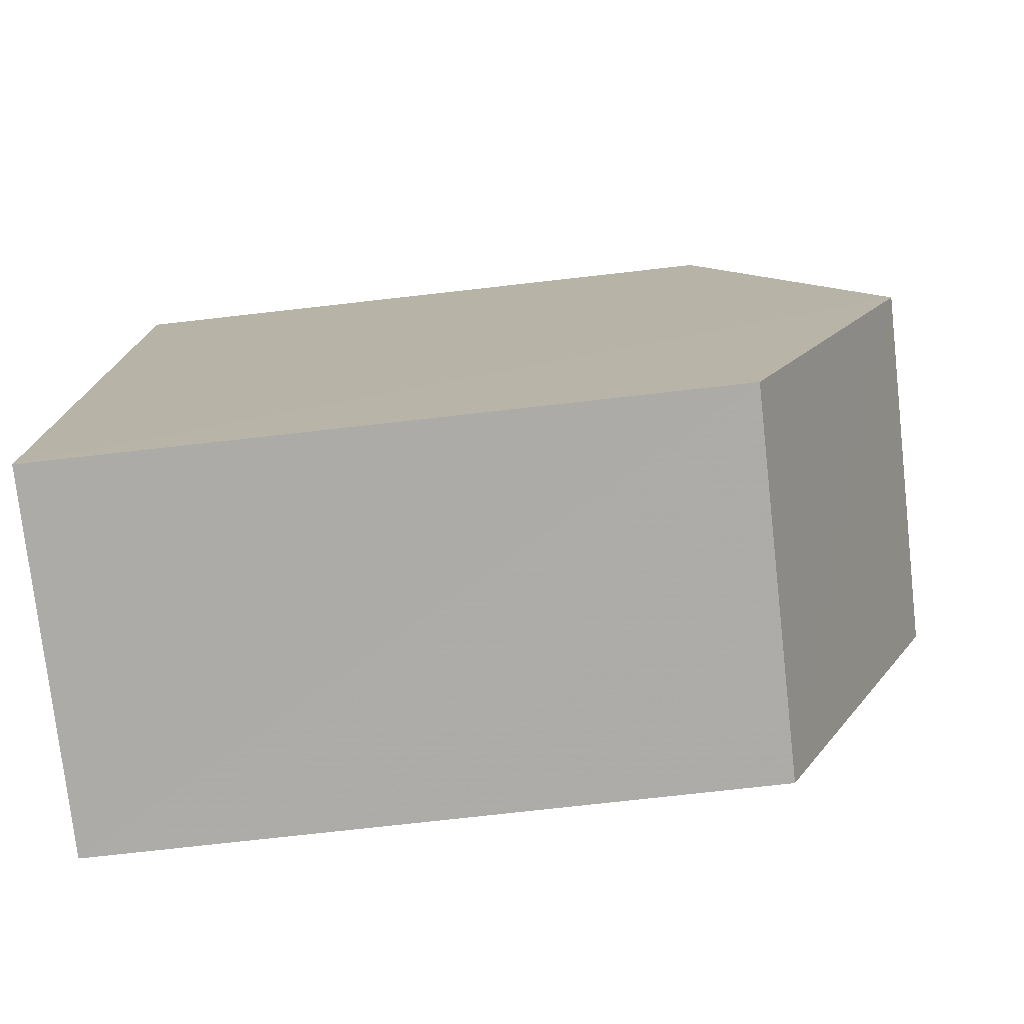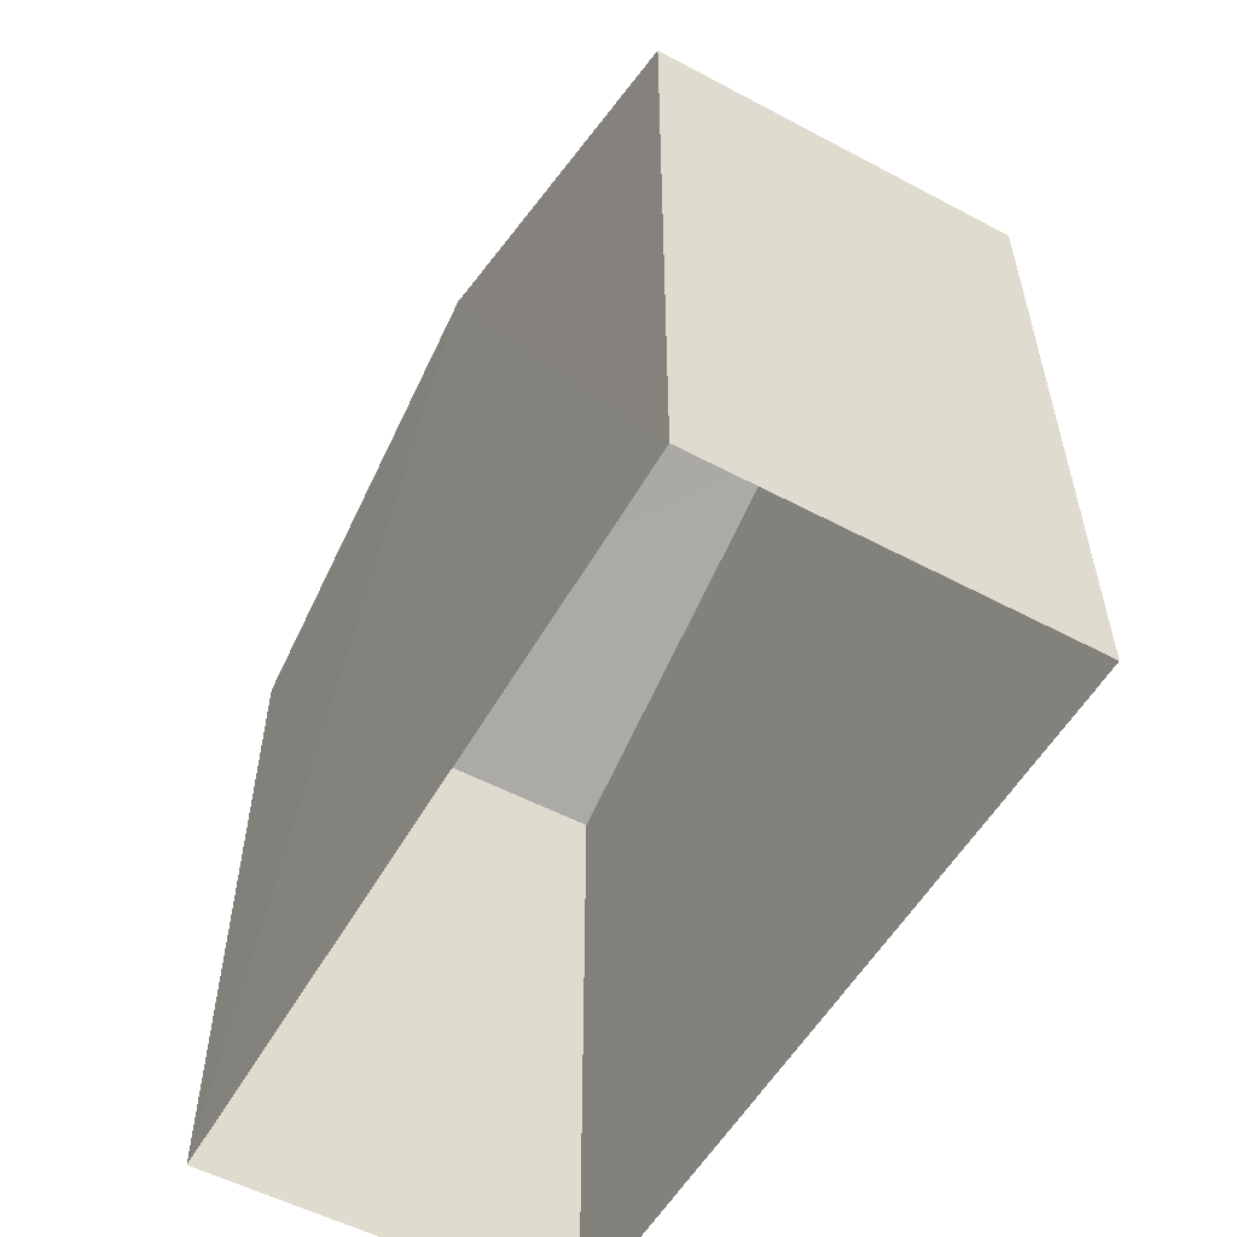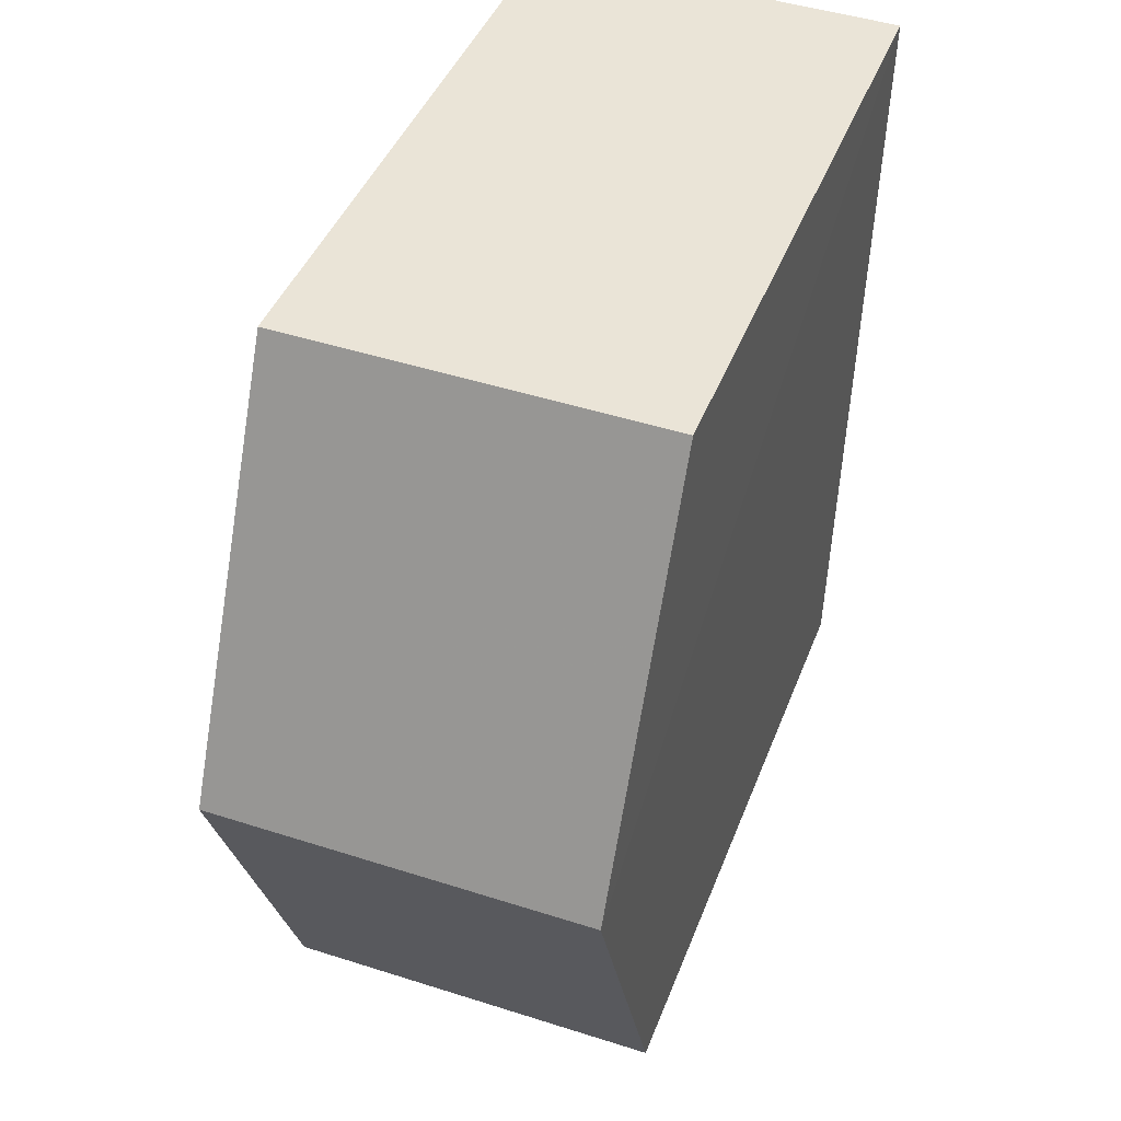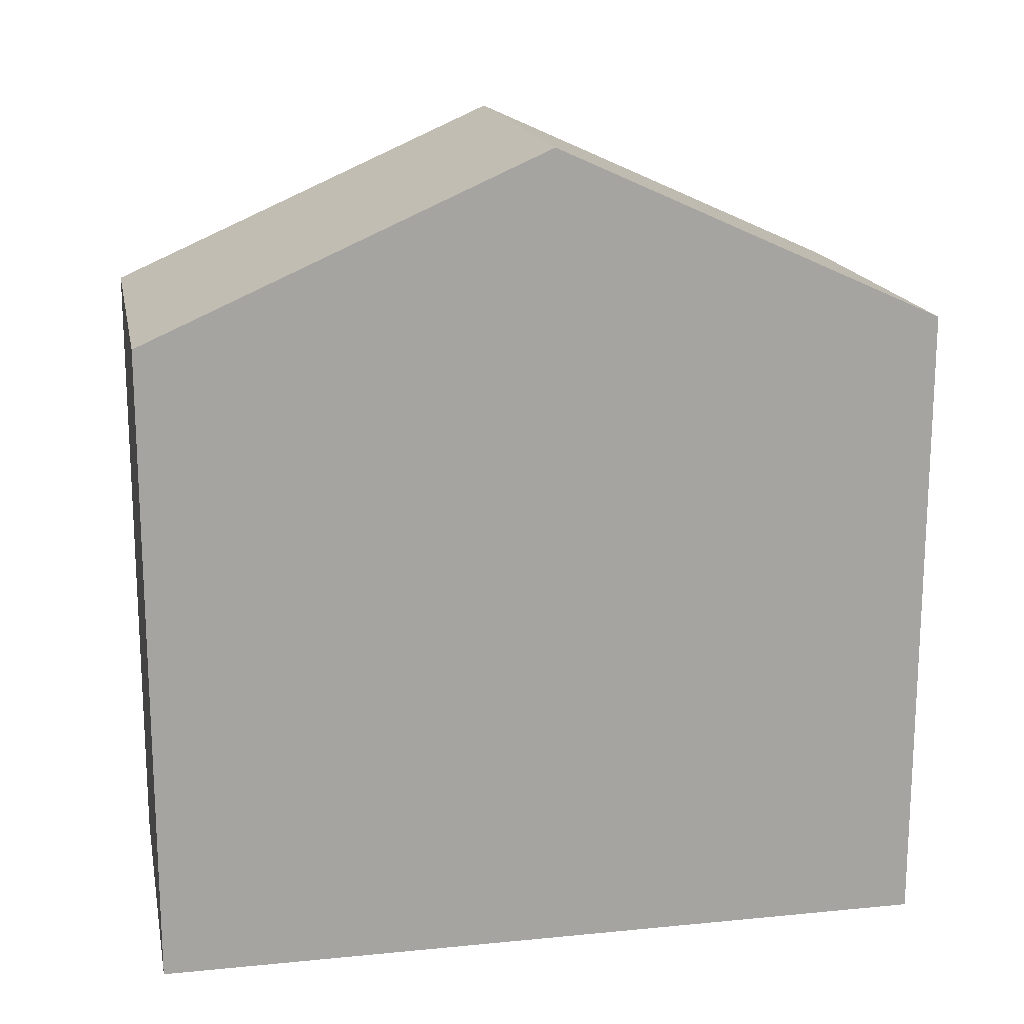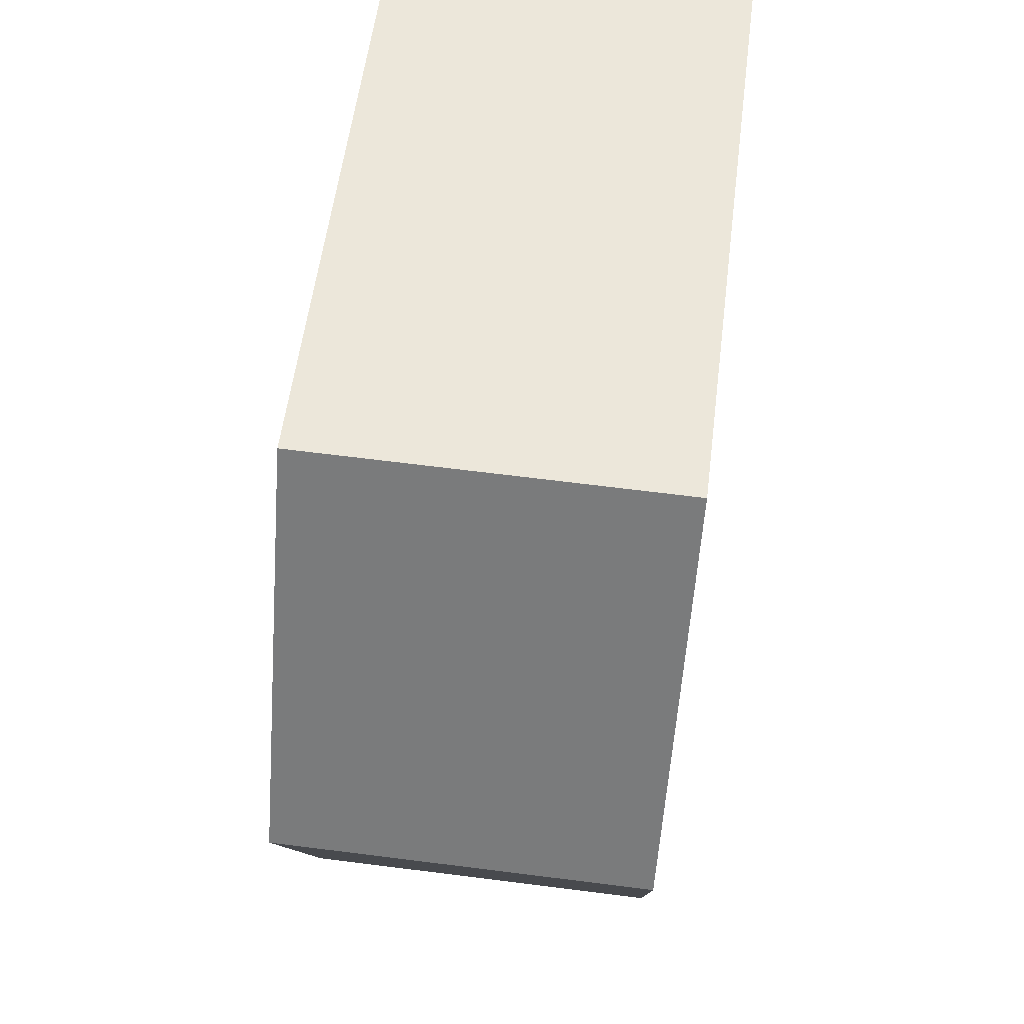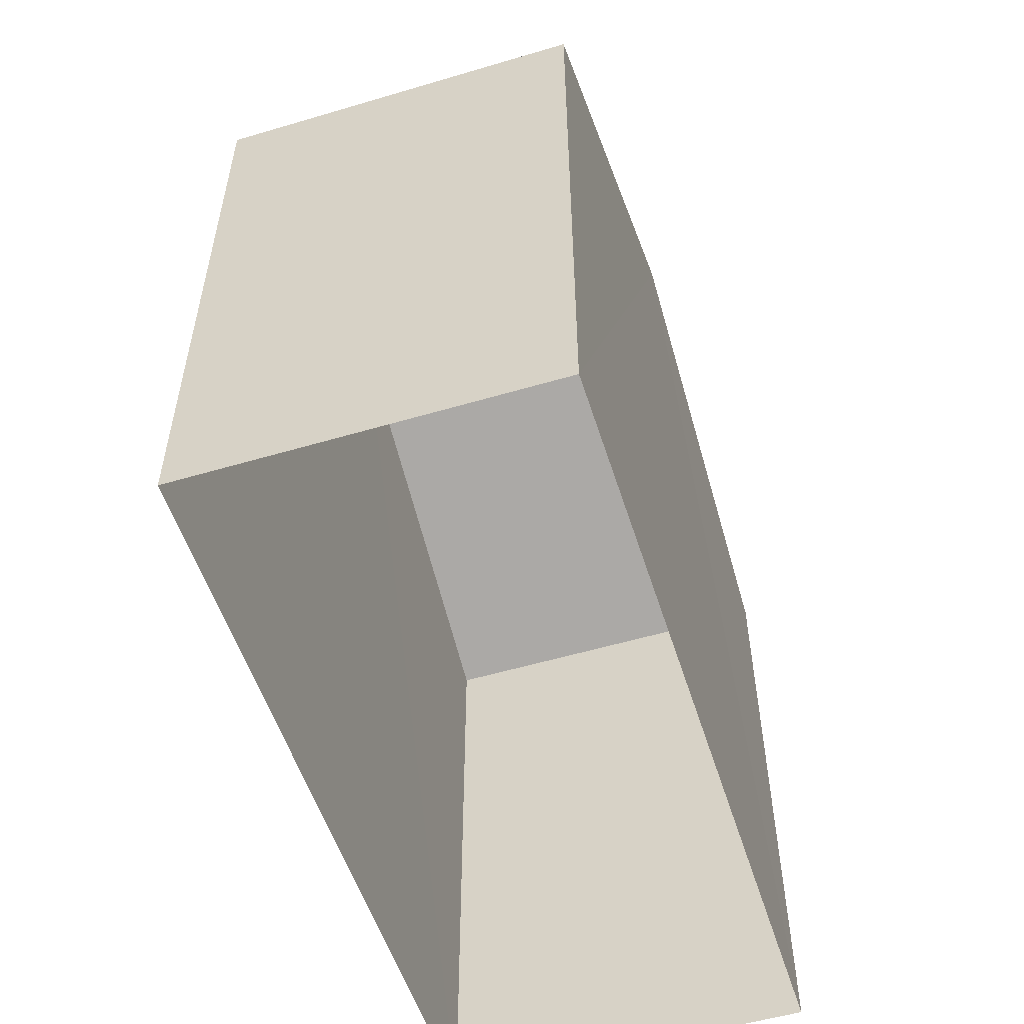
<metadata>
{"format":"obj","ext":"obj","renderer":"f3d","projection":"perspective","resolution":1024,"background":"white","views":[{"elev":-75.2,"azim":-83.6,"up":"+Y"},{"elev":-54.6,"azim":149.4,"up":"+Z"},{"elev":42.5,"azim":19.9,"up":"+Y"},{"elev":16.8,"azim":77.4,"up":"+Z"},{"elev":55.4,"azim":7.1,"up":"+Y"},{"elev":-54.3,"azim":-163.9,"up":"+Z"}]}
</metadata>
<code>
v -3.738e+05 -1.036e+05 26.28
v -3.738e+05 -1.036e+05 26.28
v -3.738e+05 -1.036e+05 26.28
v -3.738e+05 -1.036e+05 26.28
v -3.738e+05 -1.036e+05 38.39
v -3.738e+05 -1.036e+05 35.78
v -3.738e+05 -1.036e+05 38.39
v -3.738e+05 -1.036e+05 35.78
v -3.738e+05 -1.036e+05 35.78
v -3.738e+05 -1.036e+05 35.78
f 1 2 3
f 4 1 3
f 5 6 7
f 5 8 6
f 9 10 5
f 7 9 5
f 6 1 7
f 1 4 7
f 4 9 7
f 8 2 1
f 6 8 1
f 10 3 5
f 3 2 5
f 2 8 5
f 10 4 3
f 10 9 4

</code>
